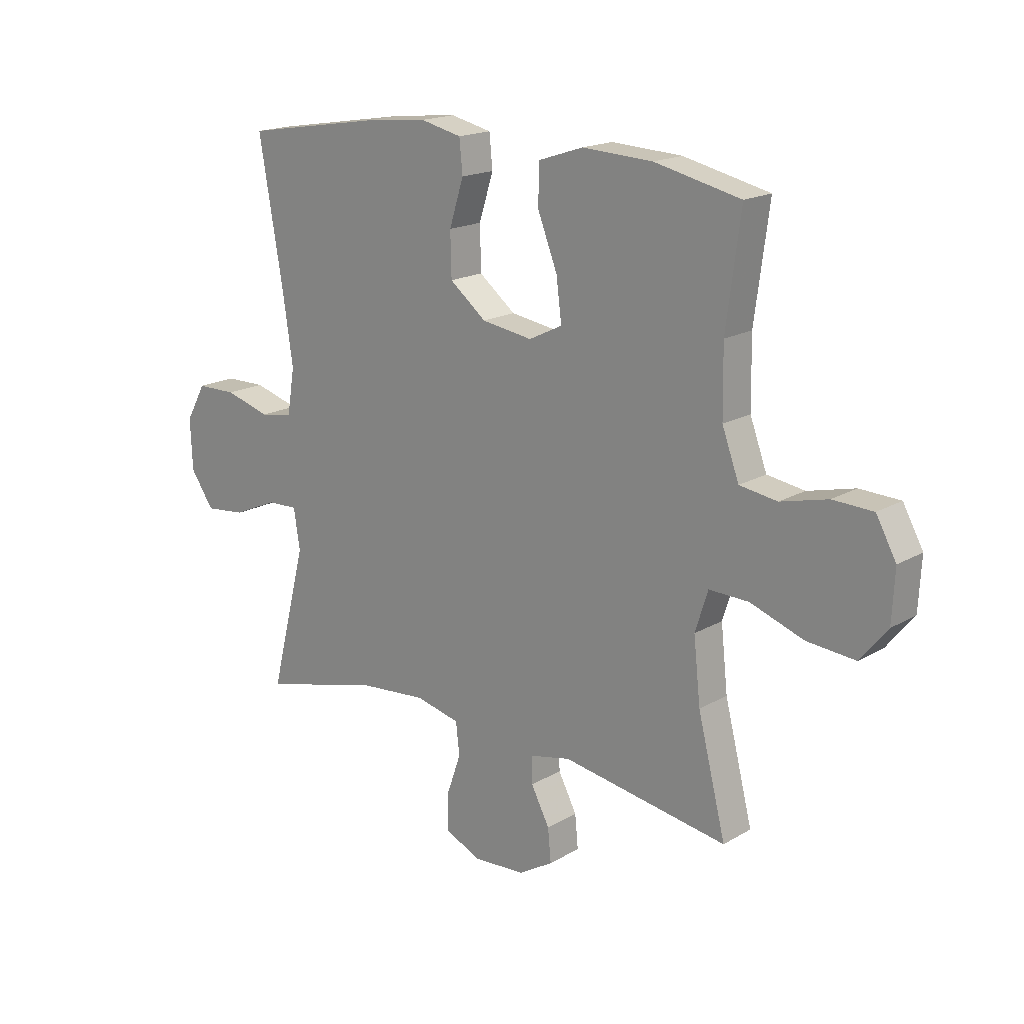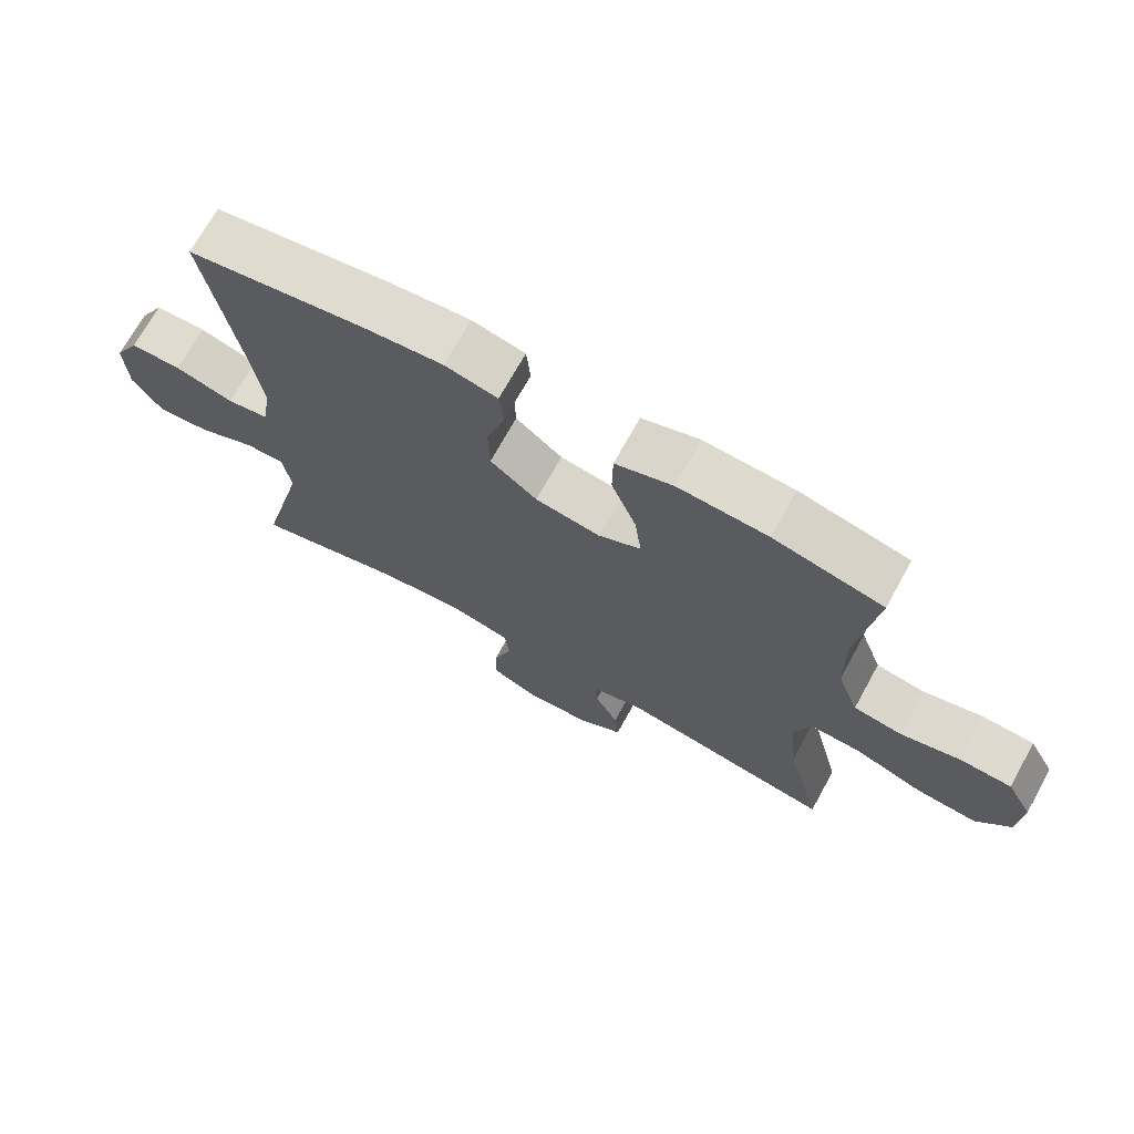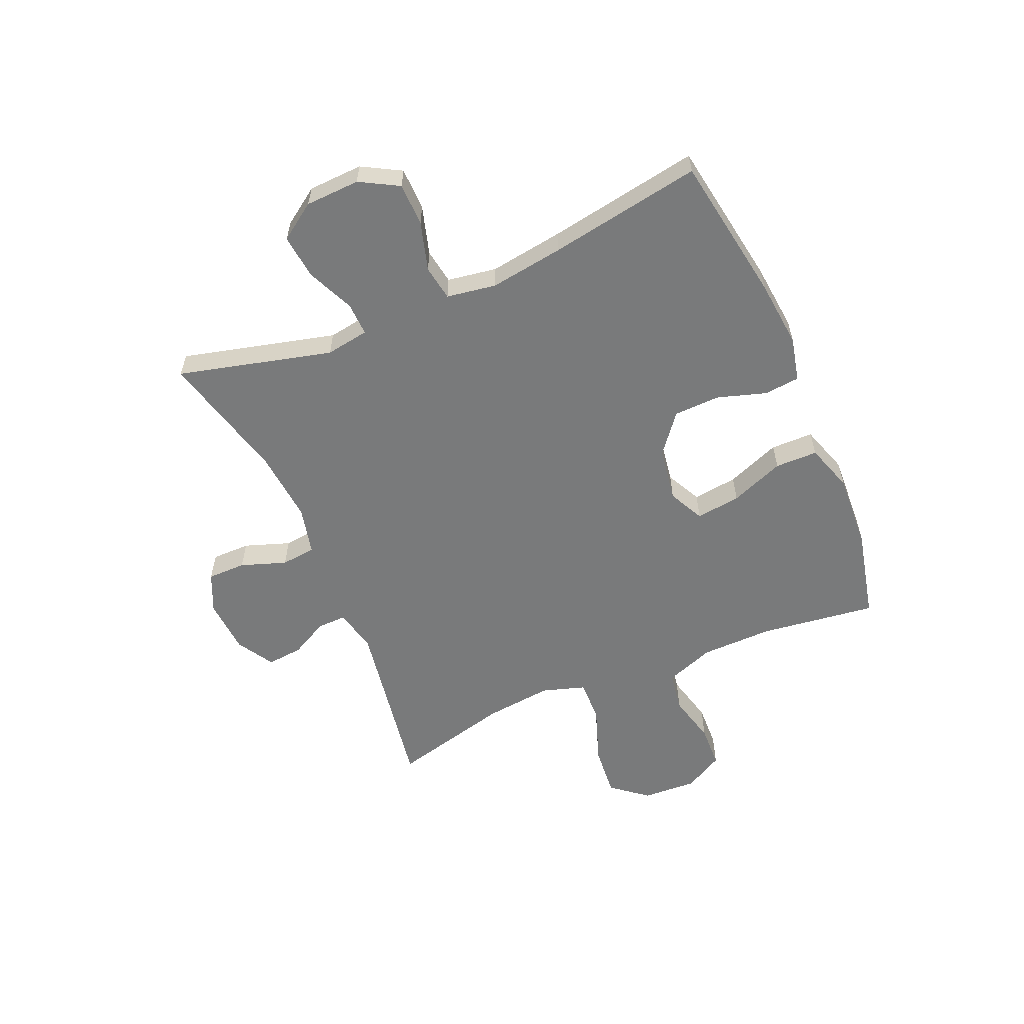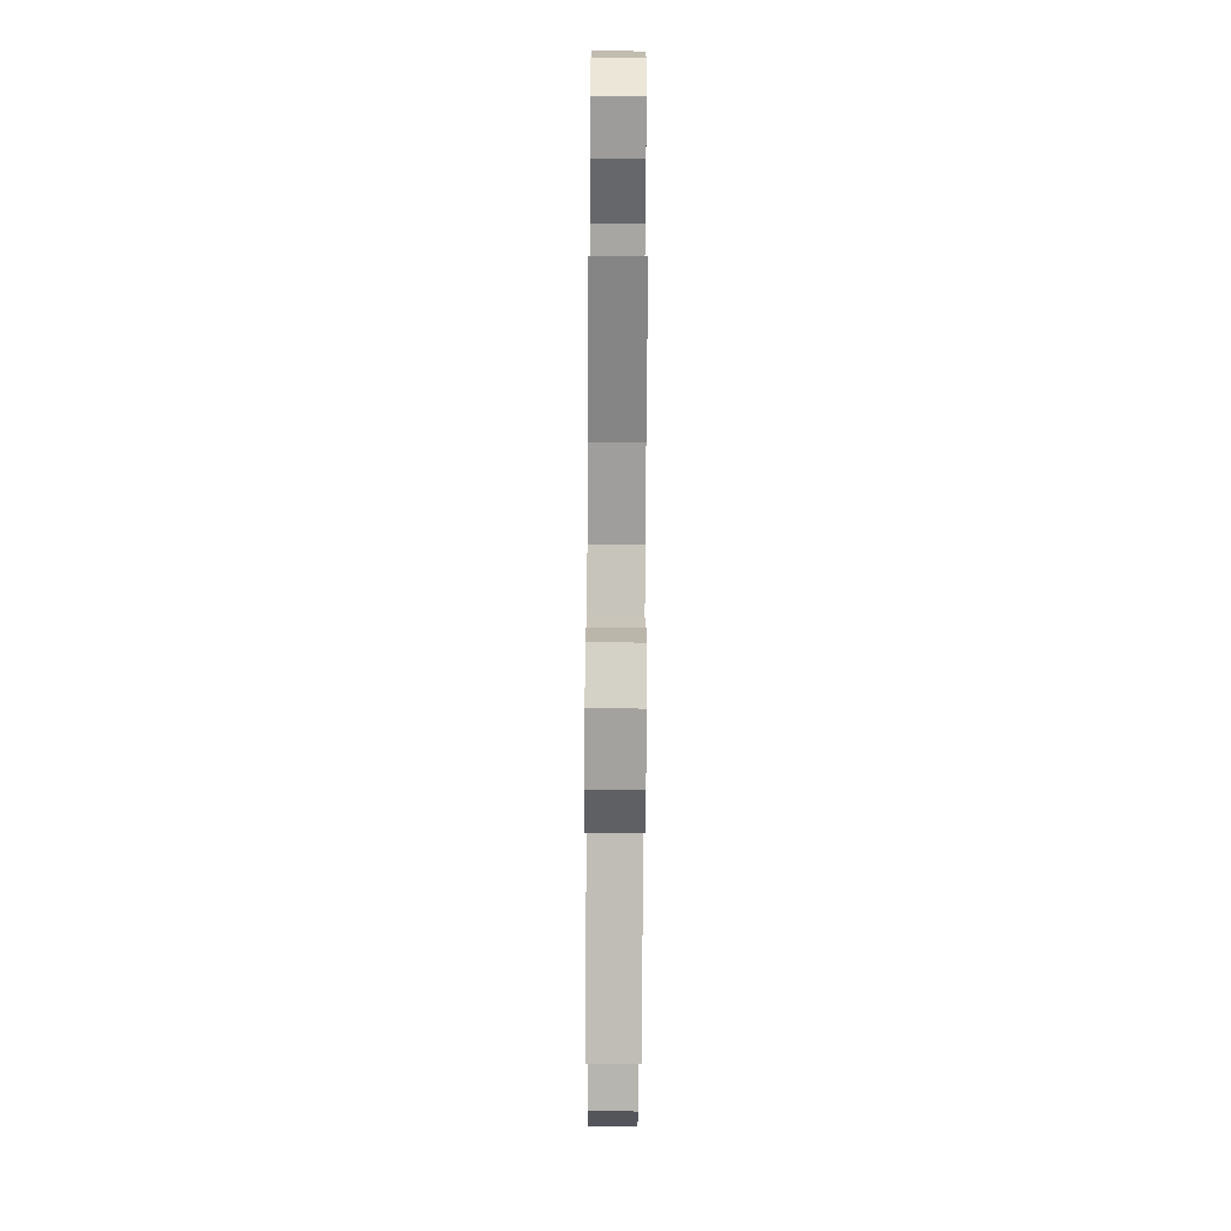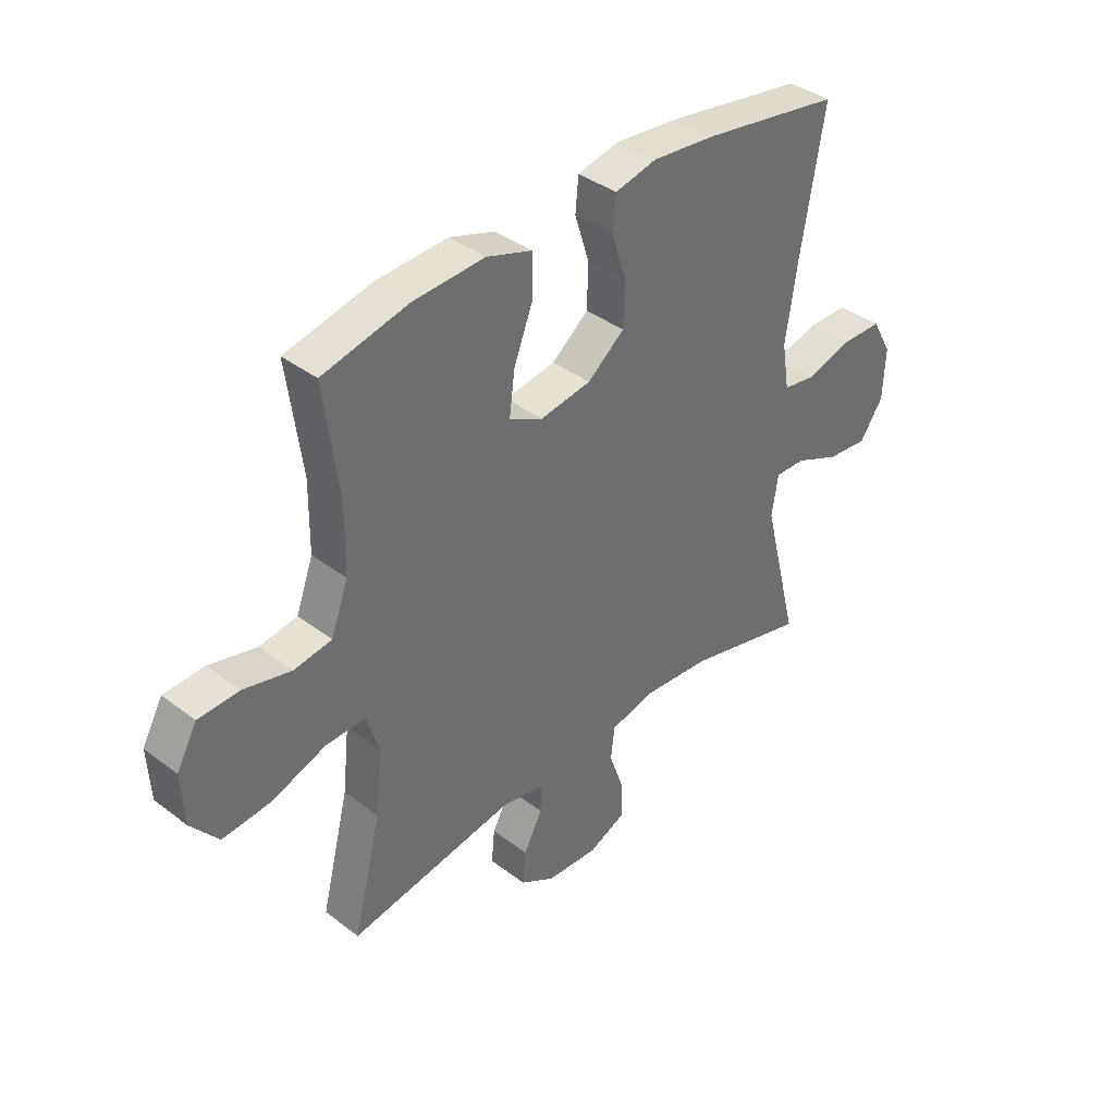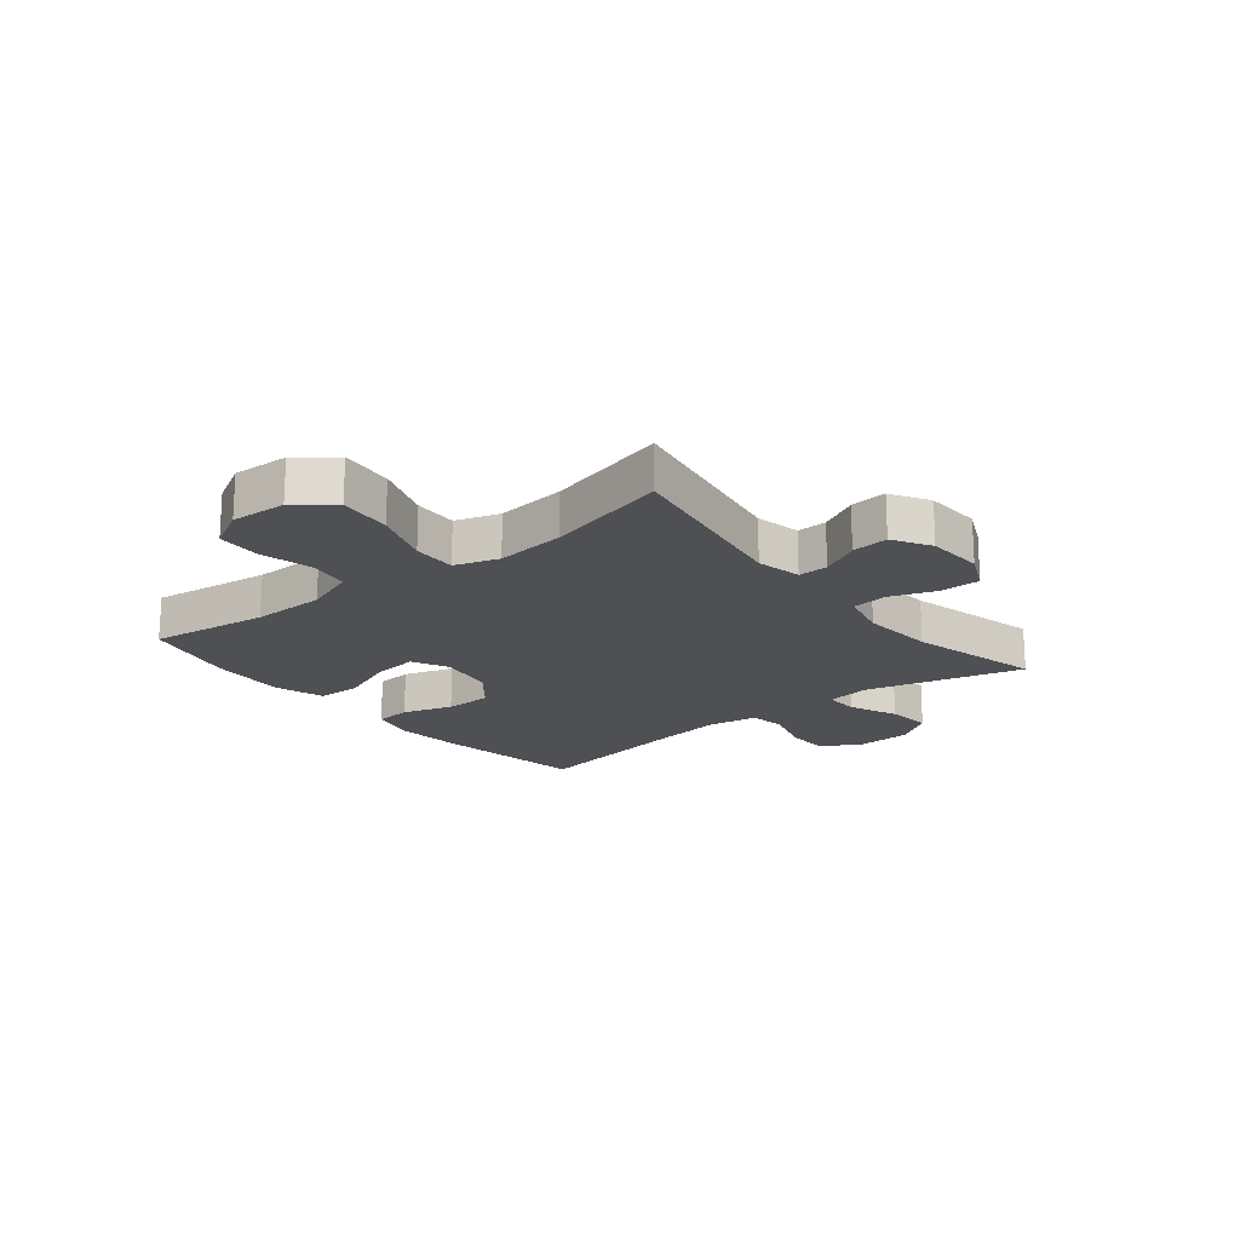
<metadata>
{"format":"obj","ext":"obj","renderer":"f3d","projection":"perspective","resolution":1024,"background":"white","views":[{"elev":17.7,"azim":41.3,"up":"+Z"},{"elev":70.4,"azim":28.9,"up":"+Z"},{"elev":-58.0,"azim":-66.7,"up":"+Y"},{"elev":-76.0,"azim":-90.3,"up":"+Z"},{"elev":38.4,"azim":133.8,"up":"+Z"},{"elev":-19.0,"azim":128.7,"up":"+Y"}]}
</metadata>
<code>
v 0.5 0.07 -0.5
v 0.186 0.07 -0.448
v 0.109 0.07 -0.465
v 0.11 0.07 -0.516
v 0.145 0.07 -0.583
v 0.151 0.07 -0.646
v 0.086 0.07 -0.685
v -0.012 0.07 -0.691
v -0.081 0.07 -0.66
v -0.081 0.07 -0.592
v -0.053 0.07 -0.512
v -0.06 0.07 -0.451
v -0.144 0.07 -0.431
v -0.271 0.07 -0.442
v -0.5 0.07 -0.5
v -0.431 0.07 -0.229
v -0.443 0.07 -0.153
v -0.501 0.07 -0.155
v -0.585 0.07 -0.192
v -0.663 0.07 -0.2
v -0.707 0.07 -0.136
v -0.711 0.07 -0.04
v -0.673 0.07 0.028
v -0.597 0.07 0.029
v -0.511 0.07 0.004
v -0.449 0.07 0.014
v -0.435 0.07 0.101
v -0.454 0.07 0.231
v -0.5 0.07 0.5
v -0.241 0.07 0.542
v -0.121 0.07 0.554
v -0.043 0.07 0.536
v -0.037 0.07 0.474
v -0.064 0.07 0.388
v -0.062 0.07 0.306
v 0.007 0.07 0.251
v 0.103 0.07 0.236
v 0.166 0.07 0.267
v 0.156 0.07 0.346
v 0.119 0.07 0.441
v 0.12 0.07 0.516
v 0.205 0.07 0.544
v 0.338 0.07 0.537
v 0.5 0.07 0.5
v 0.473 0.07 0.295
v 0.475 0.07 0.168
v 0.507 0.07 0.081
v 0.578 0.07 0.07
v 0.667 0.07 0.092
v 0.743 0.07 0.089
v 0.781 0.07 0.02
v 0.776 0.07 -0.076
v 0.725 0.07 -0.139
v 0.634 0.07 -0.131
v 0.533 0.07 -0.095
v 0.458 0.07 -0.093
v 0.434 0.07 -0.169
v 0.447 0.07 -0.289
v 0.5 0 -0.5
v 0.186 0 -0.448
v 0.109 0 -0.465
v 0.11 0 -0.516
v 0.145 0 -0.583
v 0.151 0 -0.646
v 0.086 0 -0.685
v -0.012 0 -0.691
v -0.081 0 -0.66
v -0.081 0 -0.592
v -0.053 0 -0.512
v -0.06 0 -0.451
v -0.144 0 -0.431
v -0.271 0 -0.442
v -0.5 0 -0.5
v -0.431 0 -0.229
v -0.443 0 -0.153
v -0.501 0 -0.155
v -0.585 0 -0.192
v -0.663 0 -0.2
v -0.707 0 -0.136
v -0.711 0 -0.04
v -0.673 0 0.028
v -0.597 0 0.029
v -0.511 0 0.004
v -0.449 0 0.014
v -0.435 0 0.101
v -0.454 0 0.231
v -0.5 0 0.5
v -0.241 0 0.542
v -0.121 0 0.554
v -0.043 0 0.536
v -0.037 0 0.474
v -0.064 0 0.388
v -0.062 0 0.306
v 0.007 0 0.251
v 0.103 0 0.236
v 0.166 0 0.267
v 0.156 0 0.346
v 0.119 0 0.441
v 0.12 0 0.516
v 0.205 0 0.544
v 0.338 0 0.537
v 0.5 0 0.5
v 0.473 0 0.295
v 0.475 0 0.168
v 0.507 0 0.081
v 0.578 0 0.07
v 0.667 0 0.092
v 0.743 0 0.089
v 0.781 0 0.02
v 0.776 0 -0.076
v 0.725 0 -0.139
v 0.634 0 -0.131
v 0.533 0 -0.095
v 0.458 0 -0.093
v 0.434 0 -0.169
v 0.447 0 -0.289
f 53 54 55
f 52 53 55
f 51 52 55
f 50 51 55
f 49 50 55
f 48 49 55
f 47 48 55 56
f 46 47 56 57
f 43 44 45
f 42 43 45
f 41 42 45
f 40 41 45
f 39 40 45
f 45 46 57
f 39 45 57
f 38 39 57
f 32 33 34
f 31 32 34
f 30 31 34
f 29 30 34
f 28 29 34
f 27 28 34 35
f 26 27 35 36
f 23 24 25
f 22 23 25
f 21 22 25
f 20 21 25
f 19 20 25
f 18 19 25
f 17 18 25 26
f 26 36 37
f 17 26 37
f 16 17 37
f 9 10 11
f 8 9 11
f 7 8 11
f 6 7 11
f 5 6 11
f 4 5 11
f 3 4 11 12
f 2 3 12 13
f 58 1 2
f 57 58 2 13
f 37 38 57
f 16 37 57
f 15 16 57
f 14 15 57
f 13 14 57
f 113 112 111
f 113 111 110
f 113 110 109
f 113 109 108
f 113 108 107
f 113 107 106
f 114 113 106 105
f 115 114 105 104
f 103 102 101
f 103 101 100
f 103 100 99
f 103 99 98
f 103 98 97
f 115 104 103
f 115 103 97
f 115 97 96
f 92 91 90
f 92 90 89
f 92 89 88
f 92 88 87
f 92 87 86
f 93 92 86 85
f 94 93 85 84
f 83 82 81
f 83 81 80
f 83 80 79
f 83 79 78
f 83 78 77
f 83 77 76
f 84 83 76 75
f 95 94 84
f 95 84 75
f 95 75 74
f 69 68 67
f 69 67 66
f 69 66 65
f 69 65 64
f 69 64 63
f 69 63 62
f 70 69 62 61
f 71 70 61 60
f 60 59 116
f 71 60 116 115
f 115 96 95
f 115 95 74
f 115 74 73
f 115 73 72
f 115 72 71
f 1 59 60 2
f 2 60 61 3
f 3 61 62 4
f 4 62 63 5
f 5 63 64 6
f 6 64 65 7
f 7 65 66 8
f 8 66 67 9
f 9 67 68 10
f 10 68 69 11
f 11 69 70 12
f 12 70 71 13
f 13 71 72 14
f 14 72 73 15
f 15 73 74 16
f 16 74 75 17
f 17 75 76 18
f 18 76 77 19
f 19 77 78 20
f 20 78 79 21
f 21 79 80 22
f 22 80 81 23
f 23 81 82 24
f 24 82 83 25
f 25 83 84 26
f 26 84 85 27
f 27 85 86 28
f 28 86 87 29
f 29 87 88 30
f 30 88 89 31
f 31 89 90 32
f 32 90 91 33
f 33 91 92 34
f 34 92 93 35
f 35 93 94 36
f 36 94 95 37
f 37 95 96 38
f 38 96 97 39
f 39 97 98 40
f 40 98 99 41
f 41 99 100 42
f 42 100 101 43
f 43 101 102 44
f 44 102 103 45
f 45 103 104 46
f 46 104 105 47
f 47 105 106 48
f 48 106 107 49
f 49 107 108 50
f 50 108 109 51
f 51 109 110 52
f 52 110 111 53
f 53 111 112 54
f 54 112 113 55
f 55 113 114 56
f 56 114 115 57
f 57 115 116 58
f 58 116 59 1

</code>
